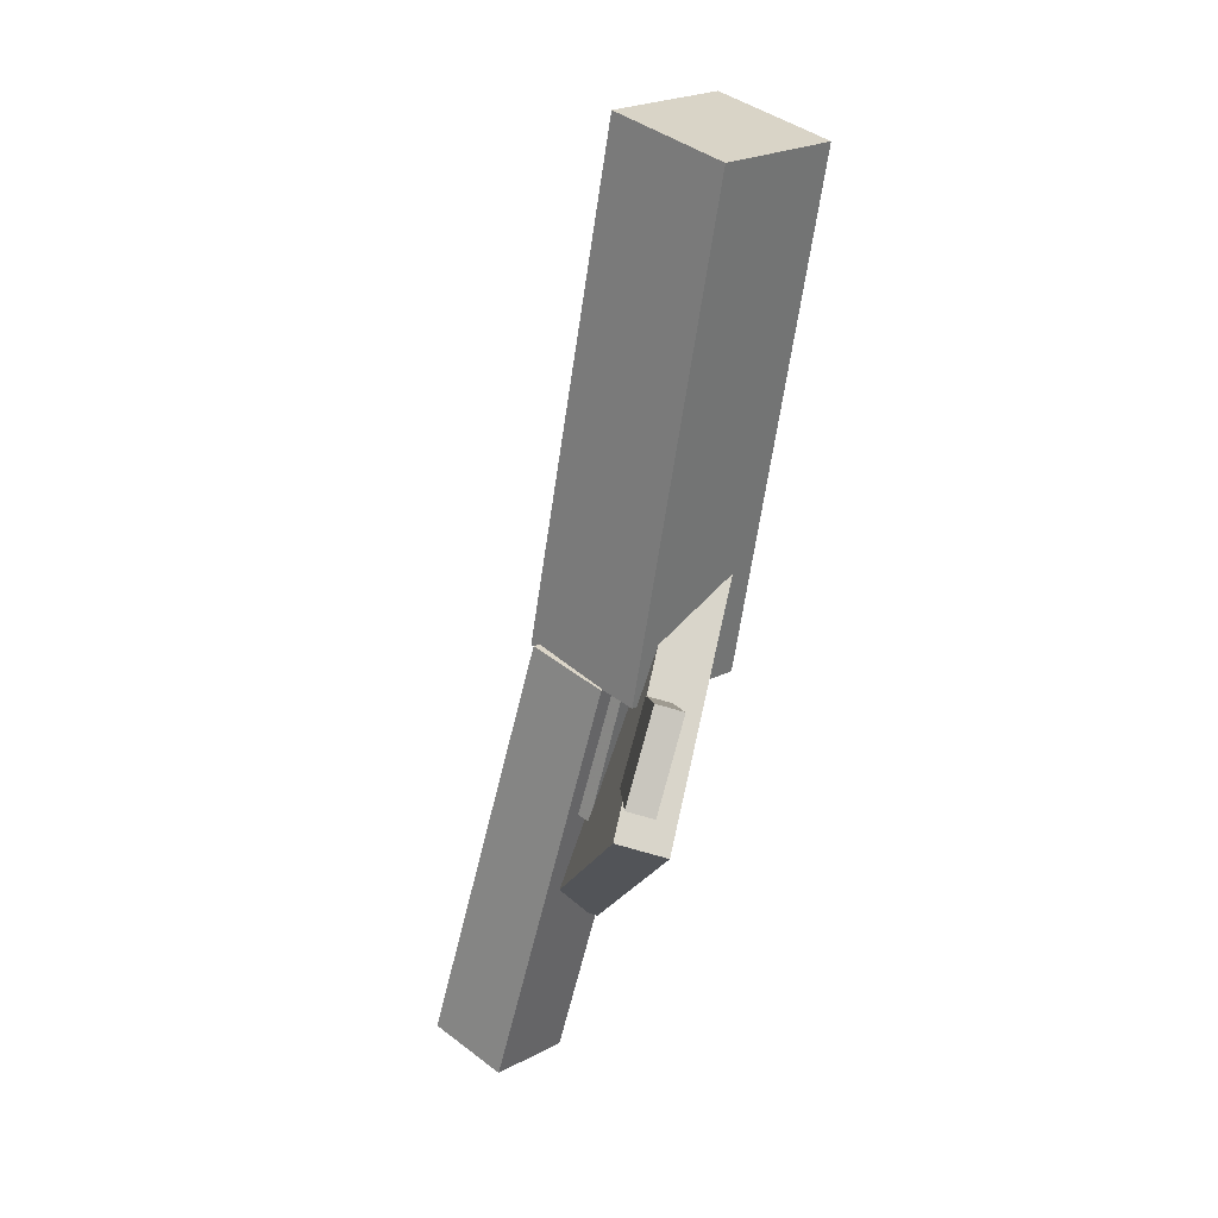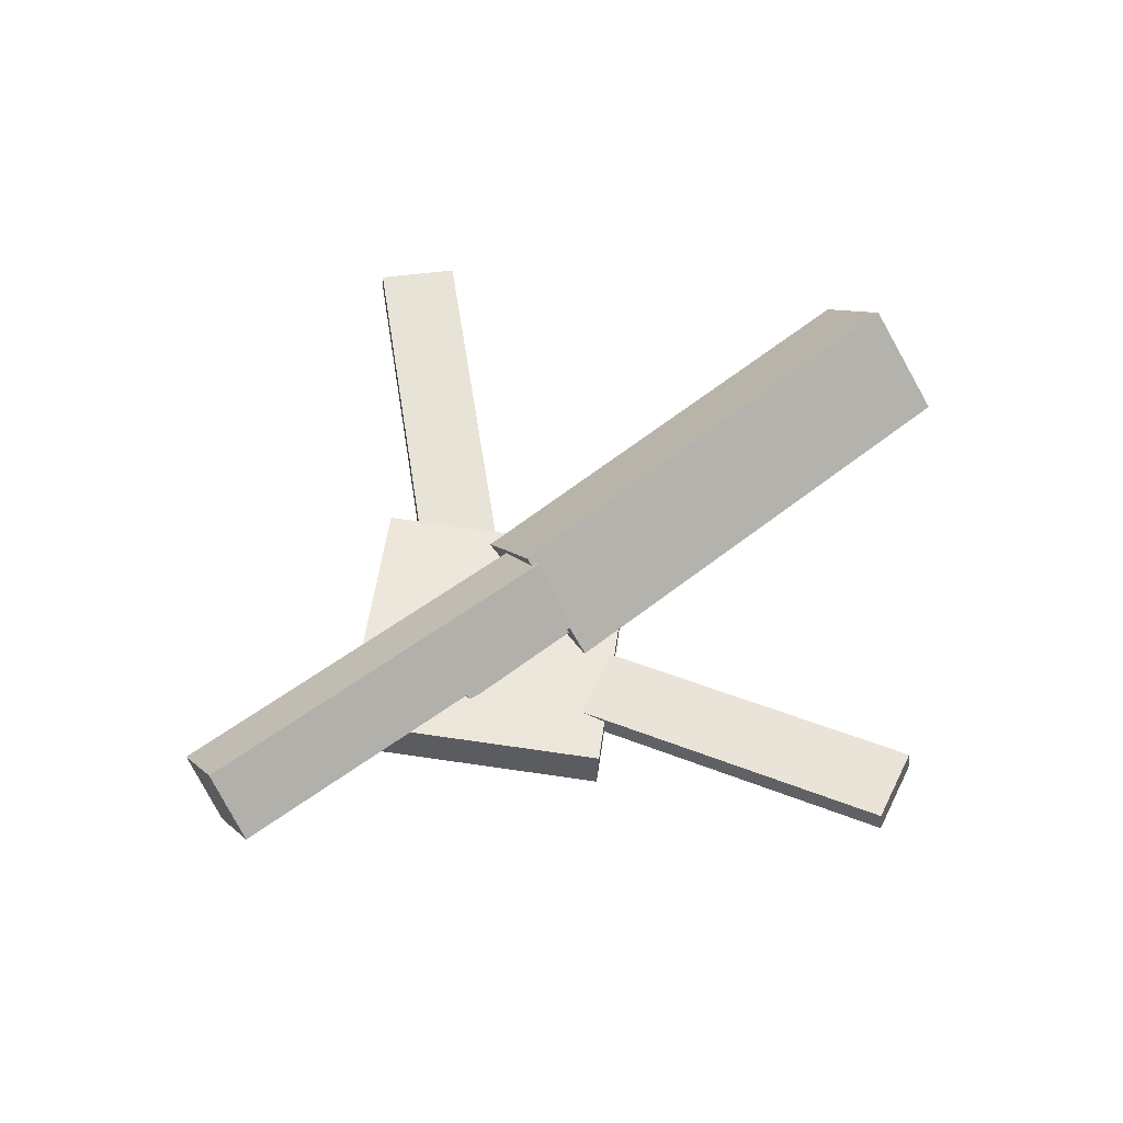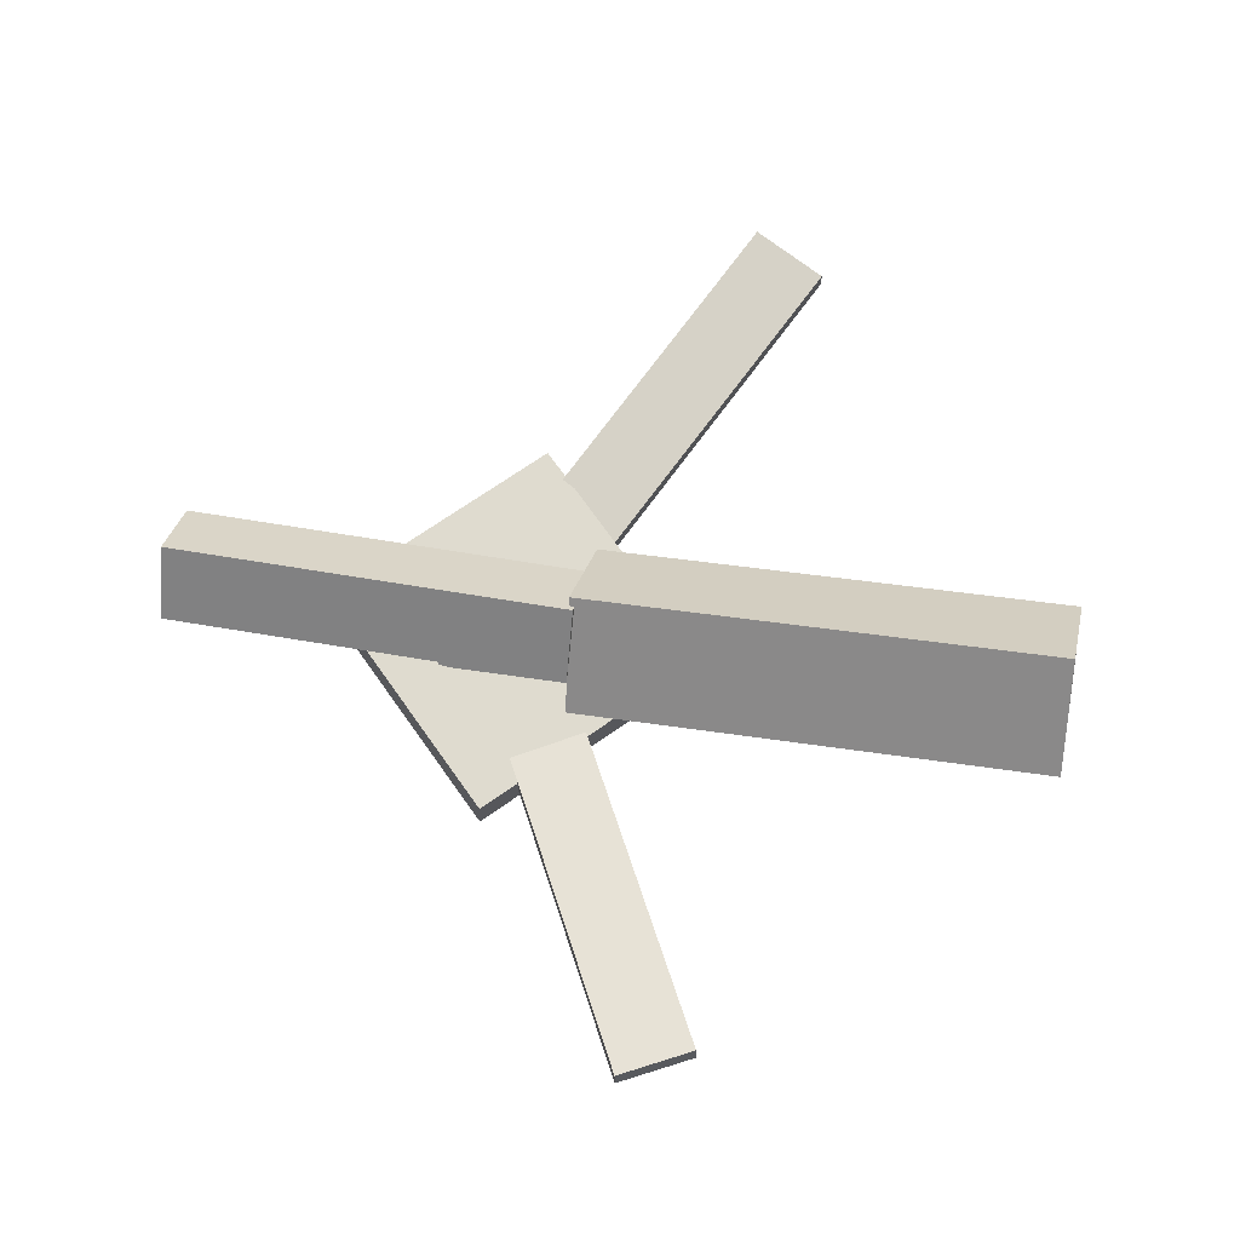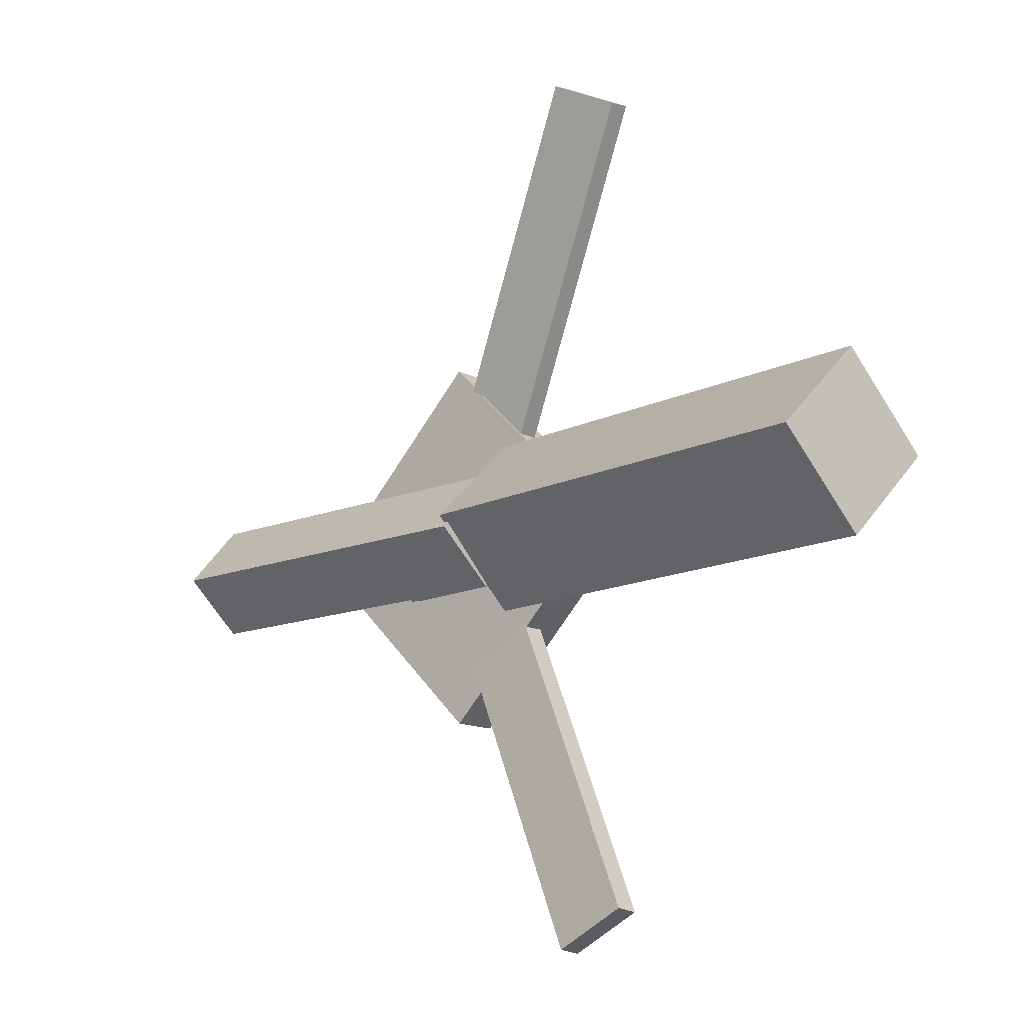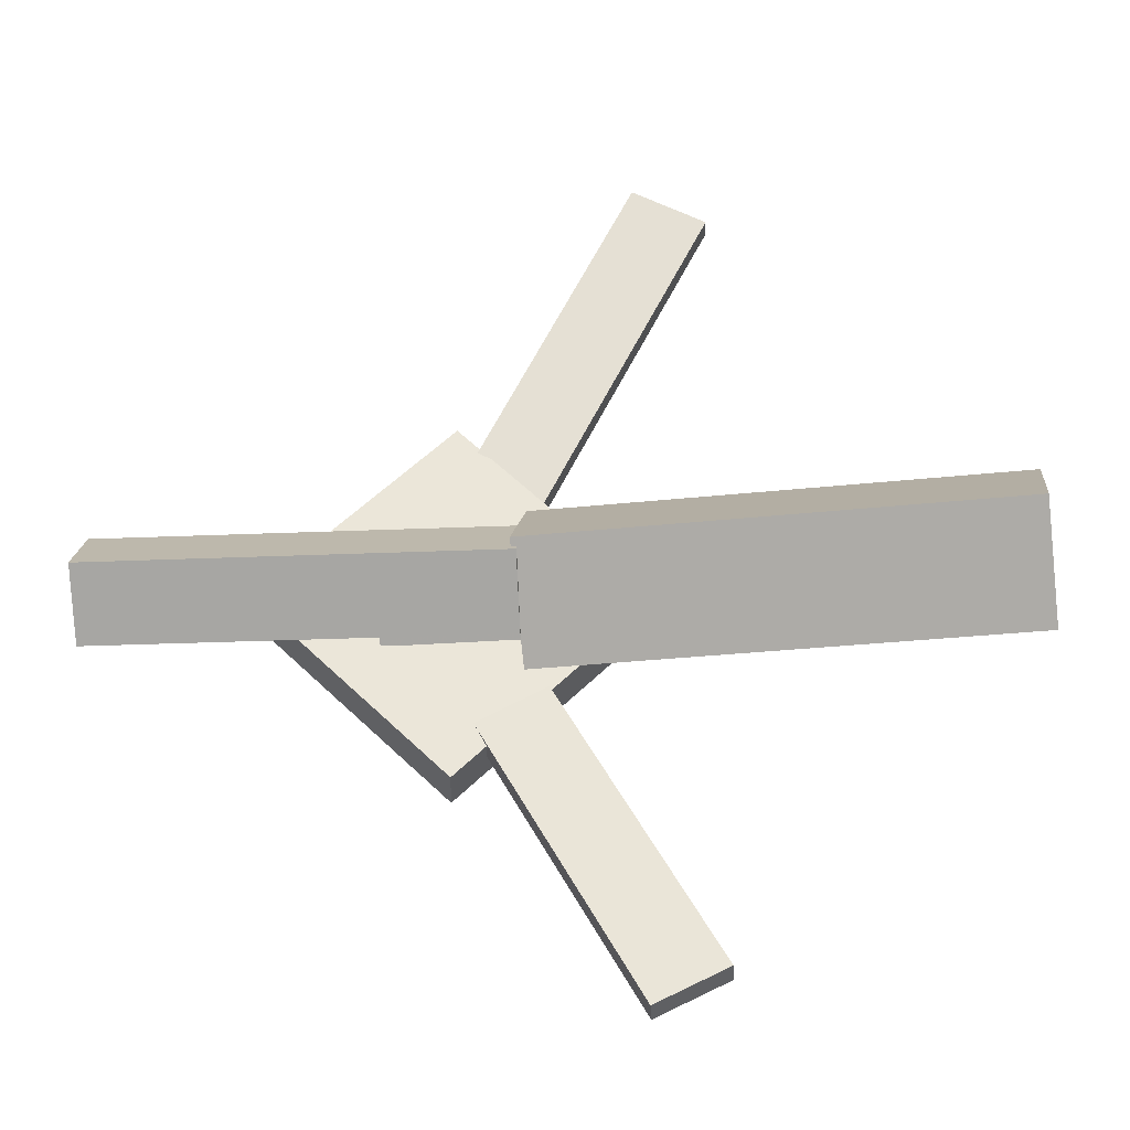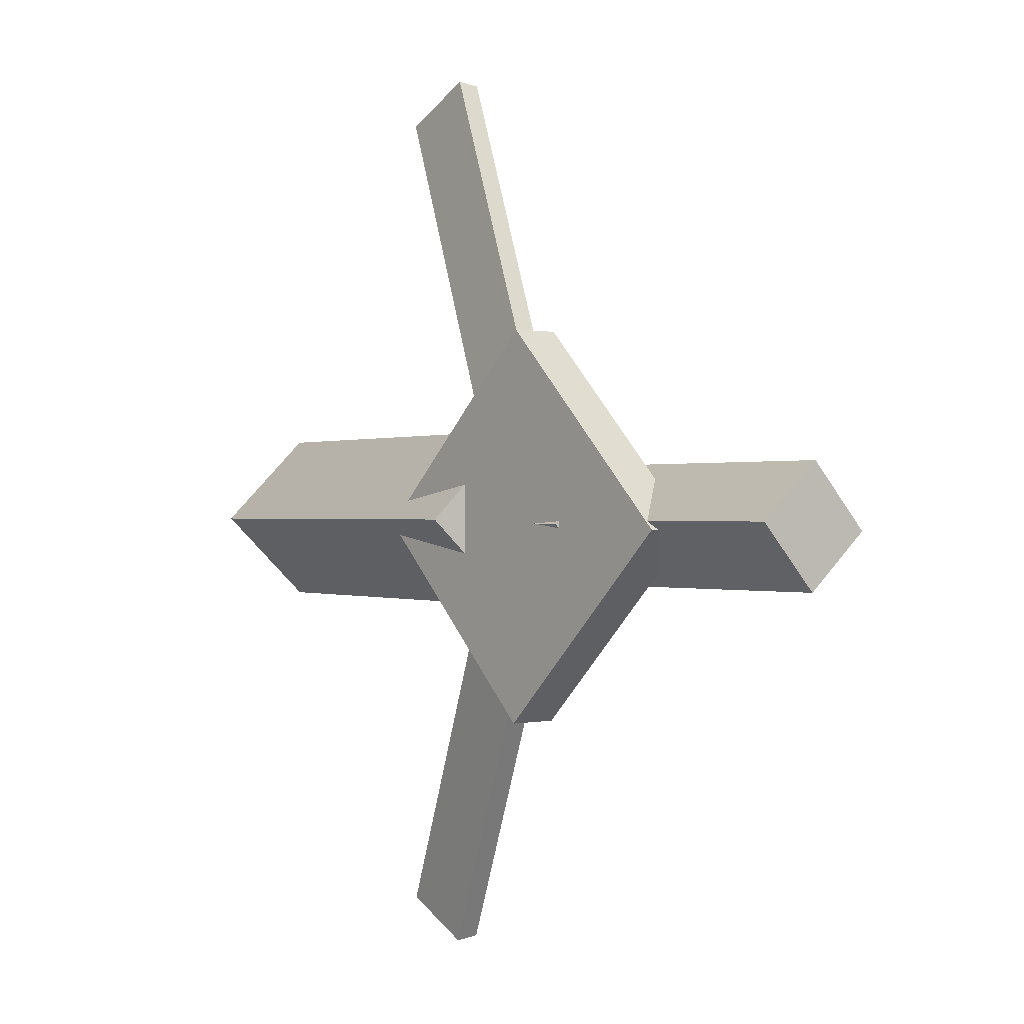
<metadata>
{"format":"obj","ext":"obj","renderer":"f3d","projection":"perspective","resolution":1024,"background":"white","views":[{"elev":-62.2,"azim":-105.5,"up":"+Z"},{"elev":56.7,"azim":143.3,"up":"+Y"},{"elev":70.3,"azim":-170.2,"up":"+Y"},{"elev":-13.1,"azim":-137.5,"up":"+Z"},{"elev":-32.9,"azim":-178.6,"up":"+Z"},{"elev":0.3,"azim":51.9,"up":"+Z"}]}
</metadata>
<code>
v 0.02117 -0.05935 -0.06302
v 0.01264 -0.1237 0.001263
v -0.3348 -0.01384 -0.06468
v -0.3433 -0.07818 -0.0003946
v 0.0291 0.005079 0.002514
v 0.02058 -0.05926 0.06679
v -0.3269 0.05058 0.0008567
v -0.3354 -0.01375 0.06514
f 1.0 7.0 5.0
f 1.0 3.0 7.0
f 1.0 4.0 3.0
f 1.0 2.0 4.0
f 3.0 8.0 7.0
f 3.0 4.0 8.0
f 5.0 7.0 8.0
f 5.0 8.0 6.0
f 1.0 5.0 6.0
f 1.0 6.0 2.0
f 2.0 6.0 8.0
f 2.0 8.0 4.0
v -0.05791 -0.04781 0.3376
v -0.0576 -0.03156 0.3357
v -0.1124 -0.05022 0.3094
v -0.1121 -0.03396 0.3075
v 0.08724 -0.08436 0.06019
v 0.08755 -0.06811 0.05821
v 0.03271 -0.08677 0.03198
v 0.03301 -0.07052 0.03
f 9.0 15.0 13.0
f 9.0 11.0 15.0
f 9.0 12.0 11.0
f 9.0 10.0 12.0
f 11.0 16.0 15.0
f 11.0 12.0 16.0
f 13.0 15.0 16.0
f 13.0 16.0 14.0
f 9.0 13.0 14.0
f 9.0 14.0 10.0
f 10.0 14.0 16.0
f 10.0 16.0 12.0
v -0.2836 -0.07724 0.004863
v 0.1189 -0.09633 -0.001557
v -0.2809 -0.03394 0.04351
v 0.1215 -0.05303 0.03709
v -0.2825 -0.03955 -0.03744
v 0.12 -0.05864 -0.04386
v -0.2798 0.003749 0.001211
v 0.1226 -0.01534 -0.00521
f 17.0 23.0 21.0
f 17.0 19.0 23.0
f 17.0 20.0 19.0
f 17.0 18.0 20.0
f 19.0 24.0 23.0
f 19.0 20.0 24.0
f 21.0 23.0 24.0
f 21.0 24.0 22.0
f 17.0 21.0 22.0
f 17.0 22.0 18.0
f 18.0 22.0 24.0
f 18.0 24.0 20.0
v 0.3274 -0.05217 -0.04442
v 0.02322 -0.03997 -0.04609
v 0.329 -0.007829 -0.004883
v 0.02479 0.004365 -0.006546
v 0.3255 -0.0934 0.001889
v 0.02132 -0.08121 0.0002263
v 0.3271 -0.04907 0.04143
v 0.02288 -0.03687 0.03977
f 25.0 31.0 29.0
f 25.0 27.0 31.0
f 25.0 28.0 27.0
f 25.0 26.0 28.0
f 27.0 32.0 31.0
f 27.0 28.0 32.0
f 29.0 31.0 32.0
f 29.0 32.0 30.0
f 25.0 29.0 30.0
f 25.0 30.0 26.0
f 26.0 30.0 32.0
f 26.0 32.0 28.0
v 0.07114 -0.09649 -0.1449
v 0.2131 -0.08964 -0.004529
v -0.06929 -0.1025 -0.002632
v 0.0727 -0.09563 0.1378
v 0.0695 -0.06031 -0.145
v 0.2115 -0.05347 -0.00463
v -0.07093 -0.0663 -0.002733
v 0.07105 -0.05945 0.1377
f 33.0 39.0 37.0
f 33.0 35.0 39.0
f 33.0 36.0 35.0
f 33.0 34.0 36.0
f 35.0 40.0 39.0
f 35.0 36.0 40.0
f 37.0 39.0 40.0
f 37.0 40.0 38.0
f 33.0 37.0 38.0
f 33.0 38.0 34.0
f 34.0 38.0 40.0
f 34.0 40.0 36.0
v 0.07929 -0.08453 -0.05869
v 0.02708 -0.08644 -0.03149
v -0.0607 -0.04745 -0.3248
v -0.1129 -0.04936 -0.2976
v 0.07977 -0.0674 -0.05656
v 0.02756 -0.06931 -0.02936
v -0.06022 -0.03032 -0.3227
v -0.1124 -0.03223 -0.2955
f 41.0 47.0 45.0
f 41.0 43.0 47.0
f 41.0 44.0 43.0
f 41.0 42.0 44.0
f 43.0 48.0 47.0
f 43.0 44.0 48.0
f 45.0 47.0 48.0
f 45.0 48.0 46.0
f 41.0 45.0 46.0
f 41.0 46.0 42.0
f 42.0 46.0 48.0
f 42.0 48.0 44.0

</code>
